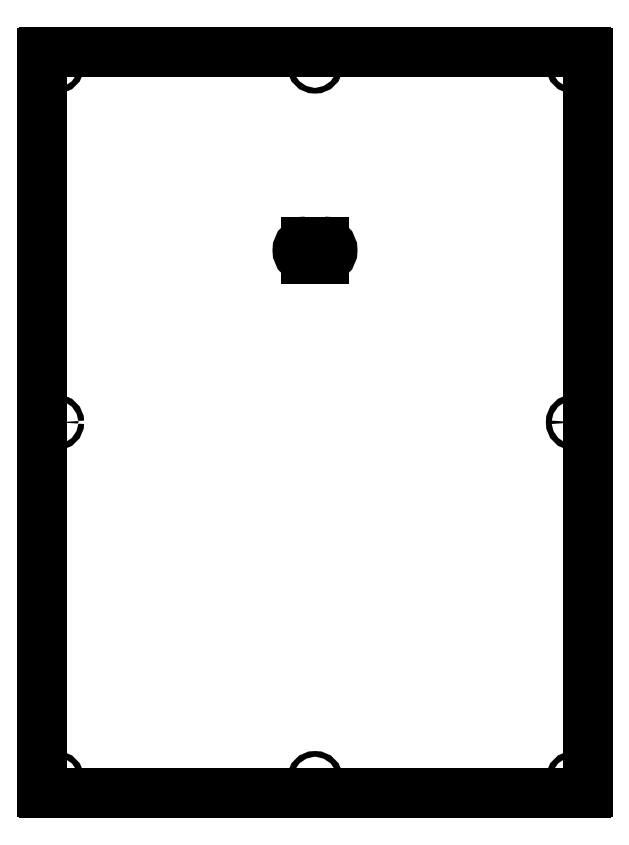
<metadata>
{"format":"dxf","ext":"dxf","renderer":"ezdxf+matplotlib","layout":"modelspace","background":"white","min_lineweight":24,"dpi":150}
</metadata>
<code>
0
SECTION
2
ENTITIES
0
ARC
8
0
10
174
20
614.1
30
-3.182e-05
40
6.25
210
0
220
9.859e-15
230
1
50
-90
51
90
0
LINE
8
0
10
174
20
607.9
30
-3.182e-05
11
161.5
21
607.9
31
-3.182e-05
0
ARC
8
0
10
161.5
20
614.1
30
-3.182e-05
40
6.25
210
0
220
9.859e-15
230
1
50
90
51
270
0
LINE
8
0
10
161.5
20
620.4
30
-3.182e-05
11
174
21
620.4
31
-3.182e-05
0
ARC
8
0
10
361.8
20
227.1
30
-3.182e-05
40
1
210
0
220
9.437e-15
230
1
50
-90
51
0
0
LINE
8
0
10
362.8
20
227.1
30
-3.182e-05
11
362.8
21
755.1
31
-3.182e-05
0
ARC
8
0
10
361.8
20
755.1
30
-3.182e-05
40
1
210
3.331e-15
220
0
230
1
50
0
51
90
0
LINE
8
0
10
361.8
20
756.1
30
-3.182e-05
11
-26.22
21
756.1
31
-3.182e-05
0
ARC
8
0
10
-26.22
20
755.1
30
-3.182e-05
40
1
210
0
220
9.992e-15
230
1
50
90
51
180
0
LINE
8
0
10
-27.22
20
755.1
30
-3.182e-05
11
-27.22
21
227.1
31
-3.182e-05
0
ARC
8
0
10
-26.22
20
227.1
30
-3.182e-05
40
1
210
2.776e-15
220
0
230
1
50
180
51
270
0
LINE
8
0
10
-26.22
20
226.1
30
-3.182e-05
11
361.8
21
226.1
31
-3.182e-05
0
CIRCLE
8
0
10
-17.22
20
491.1
30
-3.182e-05
40
2.05
210
8.847e-17
220
-3.761e-29
230
1
0
CIRCLE
8
0
10
-17.22
20
746.1
30
-3.182e-05
40
2.05
210
8.847e-17
220
-3.761e-29
230
1
0
CIRCLE
8
0
10
167.8
20
746.1
30
-3.182e-05
40
2.05
210
8.847e-17
220
-3.761e-29
230
1
0
CIRCLE
8
0
10
352.8
20
746.1
30
-3.182e-05
40
2.05
210
8.847e-17
220
-3.761e-29
230
1
0
CIRCLE
8
0
10
352.8
20
491.1
30
-3.182e-05
40
2.05
210
8.847e-17
220
-3.761e-29
230
1
0
CIRCLE
8
0
10
352.8
20
236.1
30
-3.182e-05
40
2.05
210
8.847e-17
220
-3.761e-29
230
1
0
CIRCLE
8
0
10
167.8
20
236.1
30
-3.182e-05
40
2.05
210
8.847e-17
220
-3.761e-29
230
1
0
CIRCLE
8
0
10
-17.22
20
236.1
30
-3.182e-05
40
2.05
210
8.847e-17
220
-3.761e-29
230
1
0
ENDSEC
0
EOF

</code>
